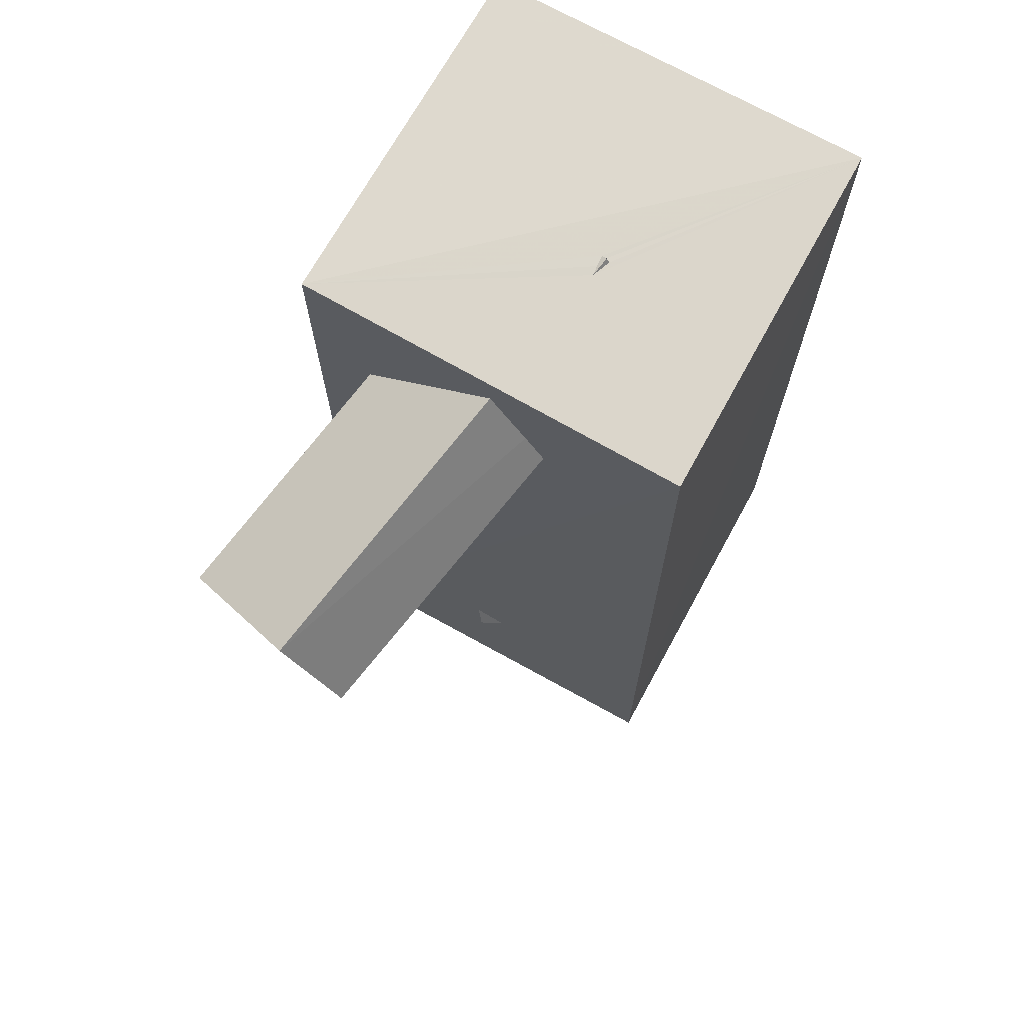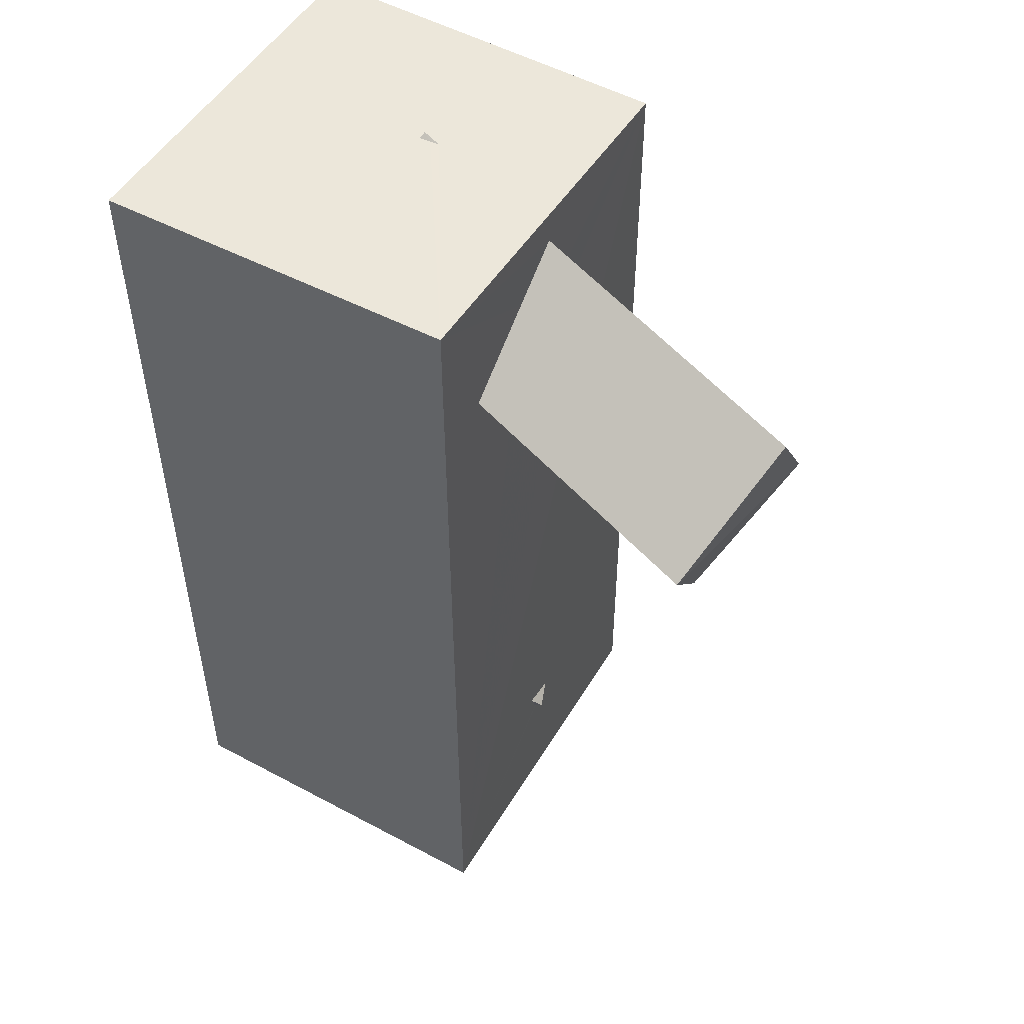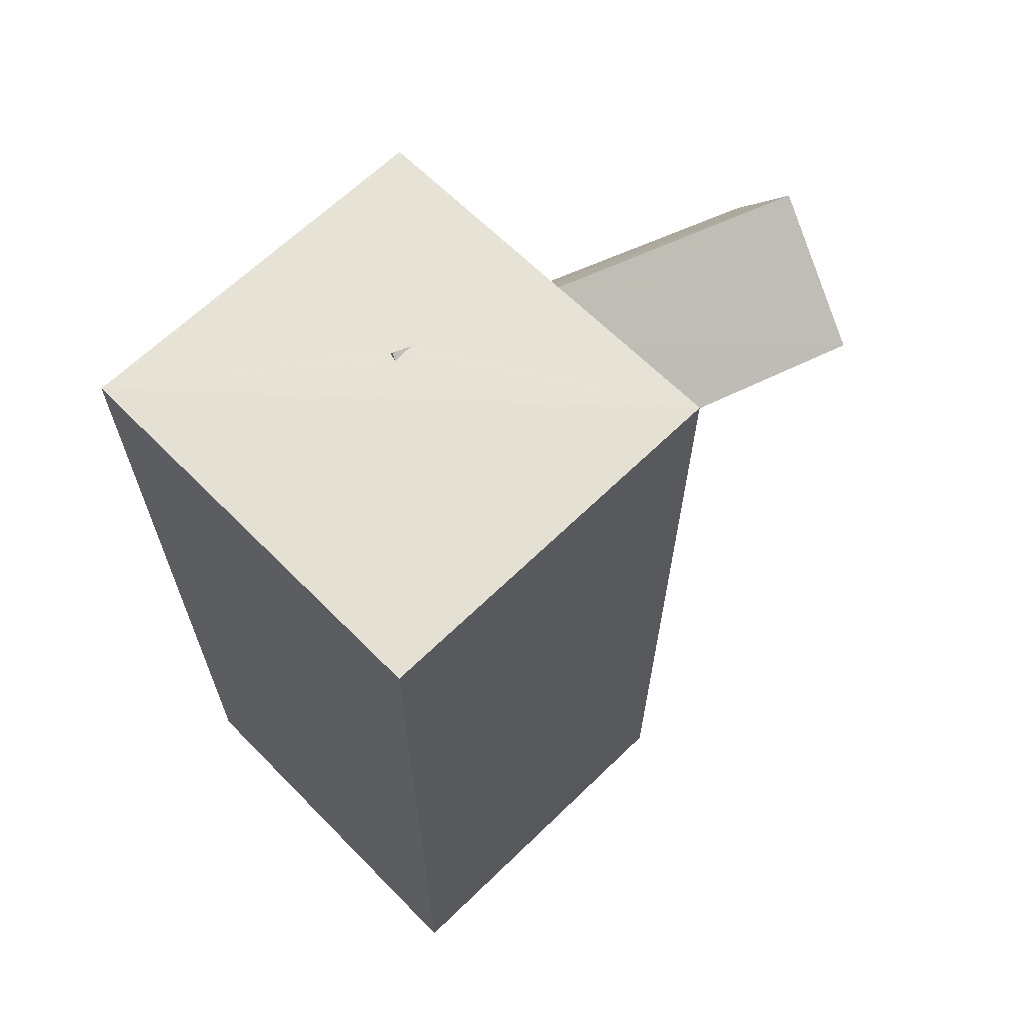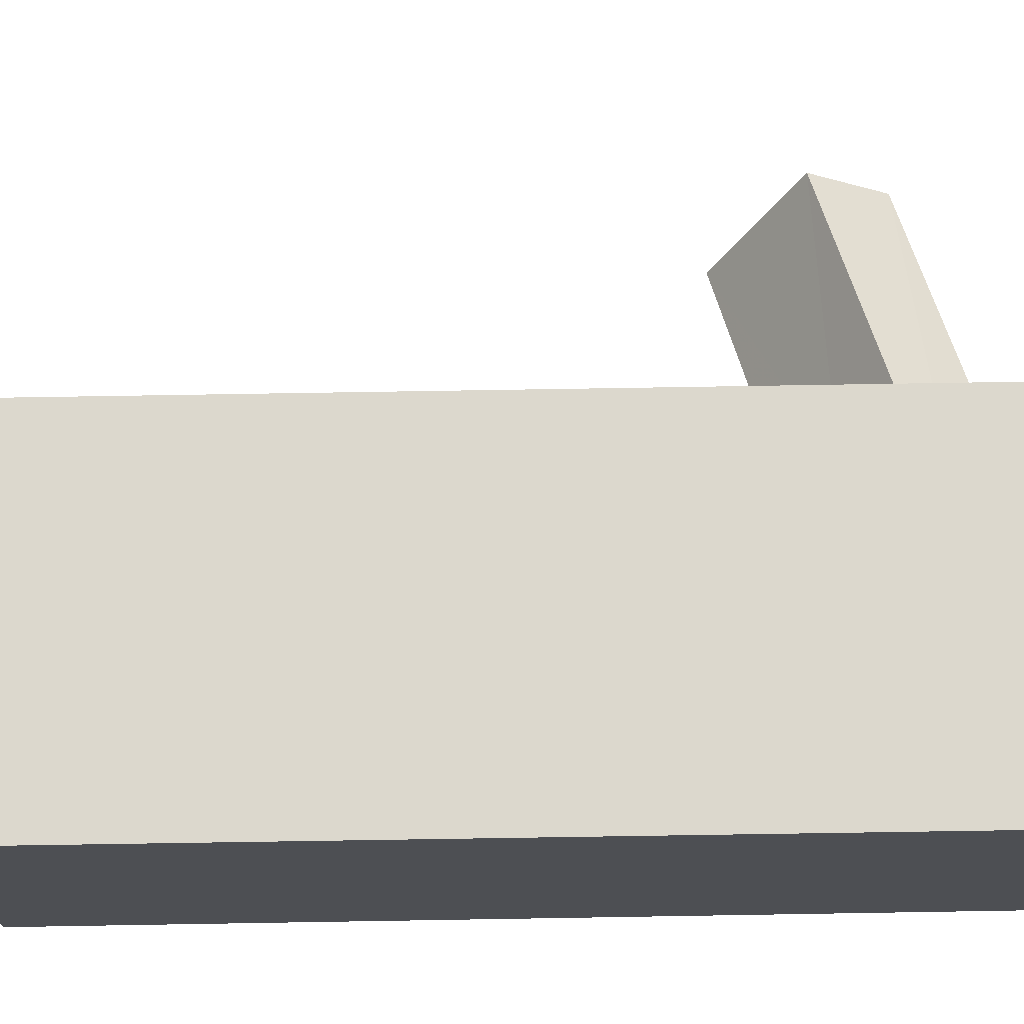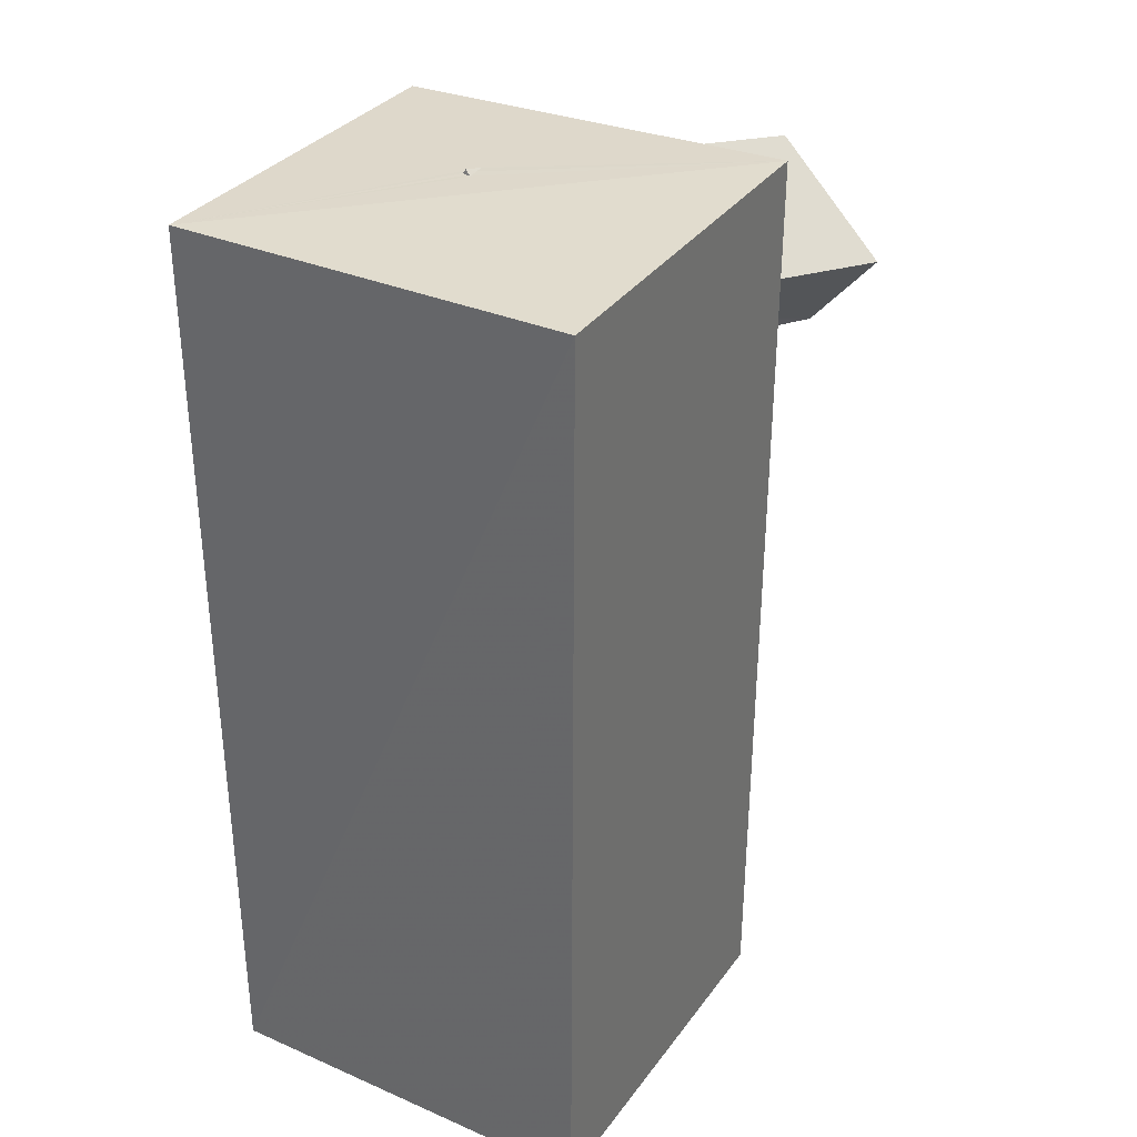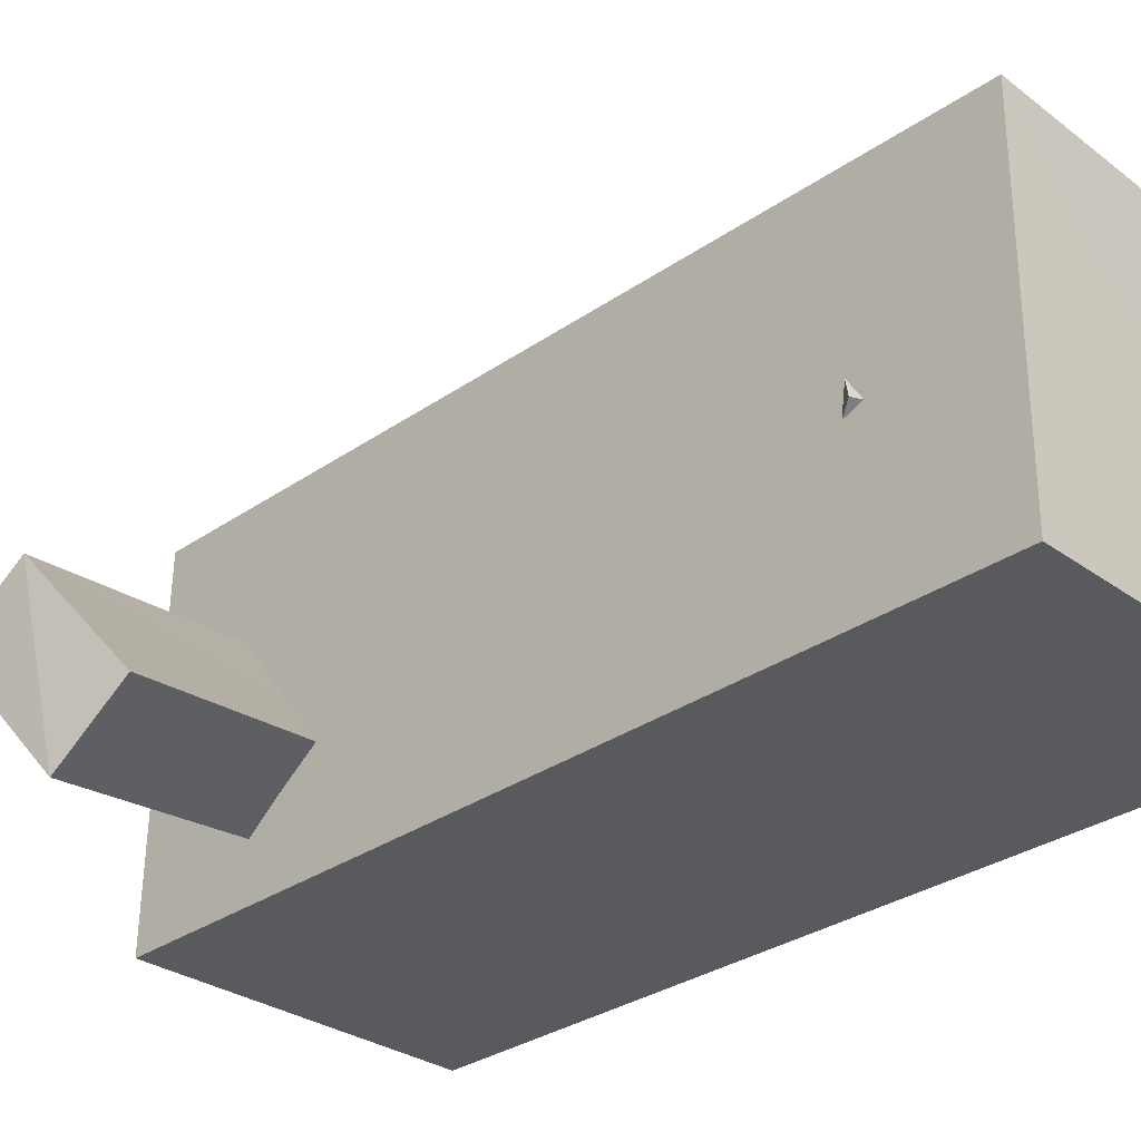
<metadata>
{"format":"obj","ext":"obj","renderer":"f3d","projection":"perspective","resolution":1024,"background":"white","views":[{"elev":71.4,"azim":-61.1,"up":"+Y"},{"elev":50.6,"azim":-150.3,"up":"+Y"},{"elev":65.6,"azim":135.3,"up":"+Y"},{"elev":72.4,"azim":89.0,"up":"+Z"},{"elev":34.2,"azim":120.1,"up":"+Y"},{"elev":-31.0,"azim":-45.5,"up":"+Z"}]}
</metadata>
<code>
o 334_Cube.1366
v -2.347 -6.067 -2.504
v -2.347 -4.012 -0.3229
v -2.351 5.917 2.5
v -2.342 4.873 0.4744
v -2.344 4.495 0.7273
v -2.338 5.572 -0.0104
v -2.322 6.09 -2.55
v -2.34 3.765 -0.2623
v -2.337 3.228 -0.9699
v -2.333 3.783 -1.371
v -2.33 4.261 -1.749
v -2.334 5.054 -0.6995
v -2.347 -4.278 -0.2169
v -2.347 -4.239 -0.2328
v -2.348 -4.072 0.1147
v 2.389 -6.006 -2.475
v -0.5423 6.038 0.3858
v 2.387 6.047 2.492
v -0.3035 6.042 0.4797
v -0.4154 6.043 0.3753
v -0.2841 6.044 0.4183
v -0.2707 6.047 0.364
v -2.464 -4.2 -0.2065
v -2.347 -6.1 2.538
v 2.394 6.078 -2.517
v 2.369 -5.981 2.519
v -6.013 4.616 -0.8224
v -5.972 3.551 -0.09438
v -5.478 3.434 -2.46
v -5.36 2.447 -1.626
v -0.3011 6.101 0.4391
f 12 6 7
f 7 11 12
f 7 1 11
f 11 1 9 10
f 1 5 8 9
f 1 2 3 5
f 6 4 3
f 4 5 3
f 6 3 7
f 2 1 13 14
f 2 15 3
f 1 24 15 13
f 15 24 3
f 16 1 7 25
f 25 18 26 16
f 24 26 18 3
f 24 1 16 26
f 18 25 7 22
f 18 22 21
f 7 20 22
f 21 19 18
f 7 17 20
f 17 3 18 19
f 7 3 17
f 14 23 2
f 13 23 14
f 15 23 13
f 2 23 15
f 19 31 17
f 27 5 4 6
f 27 28 5
f 31 22 20 17
f 29 27 12 11
f 12 27 6
f 30 29 10 9
f 10 29 11
f 8 28 30 9
f 5 28 8
f 28 27 29 30
f 31 19 21 22

</code>
